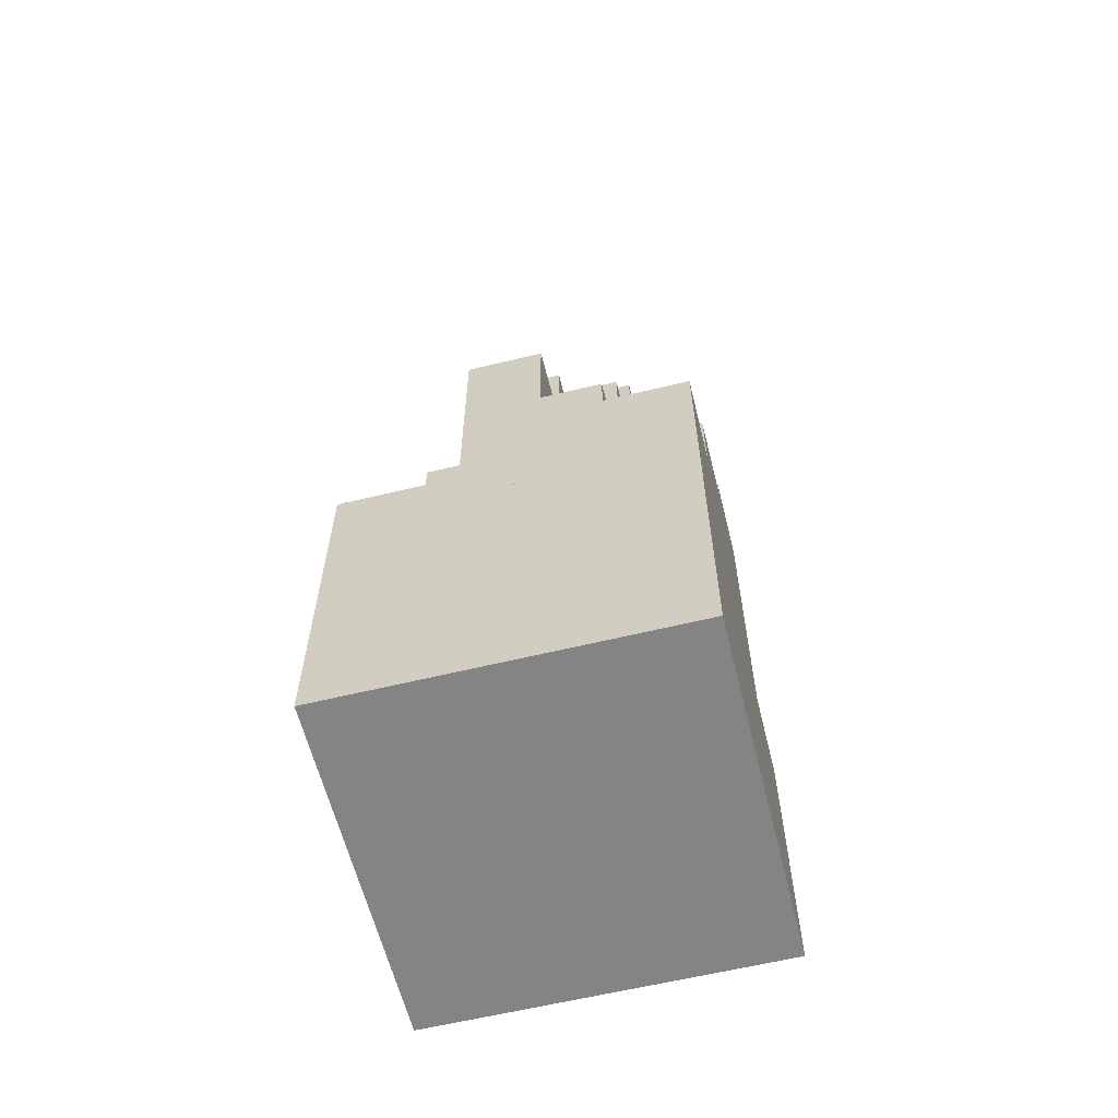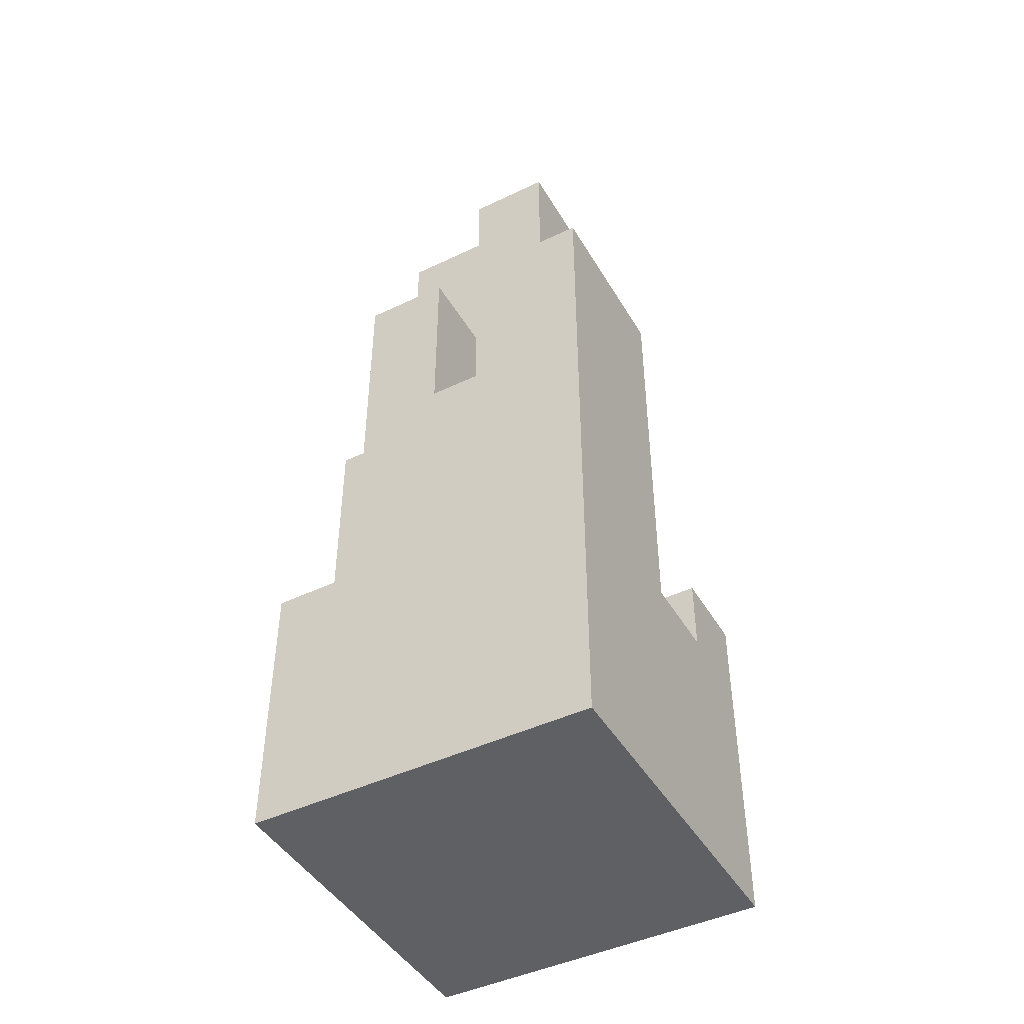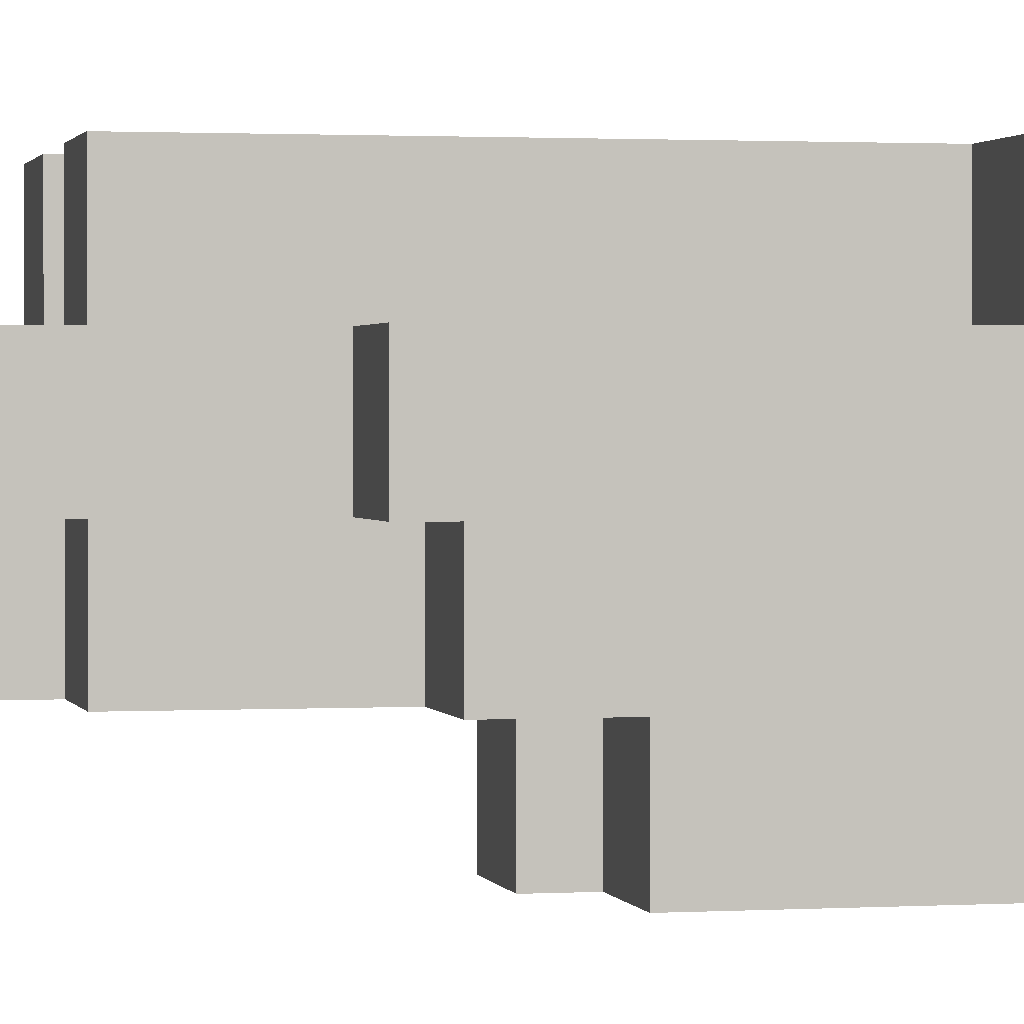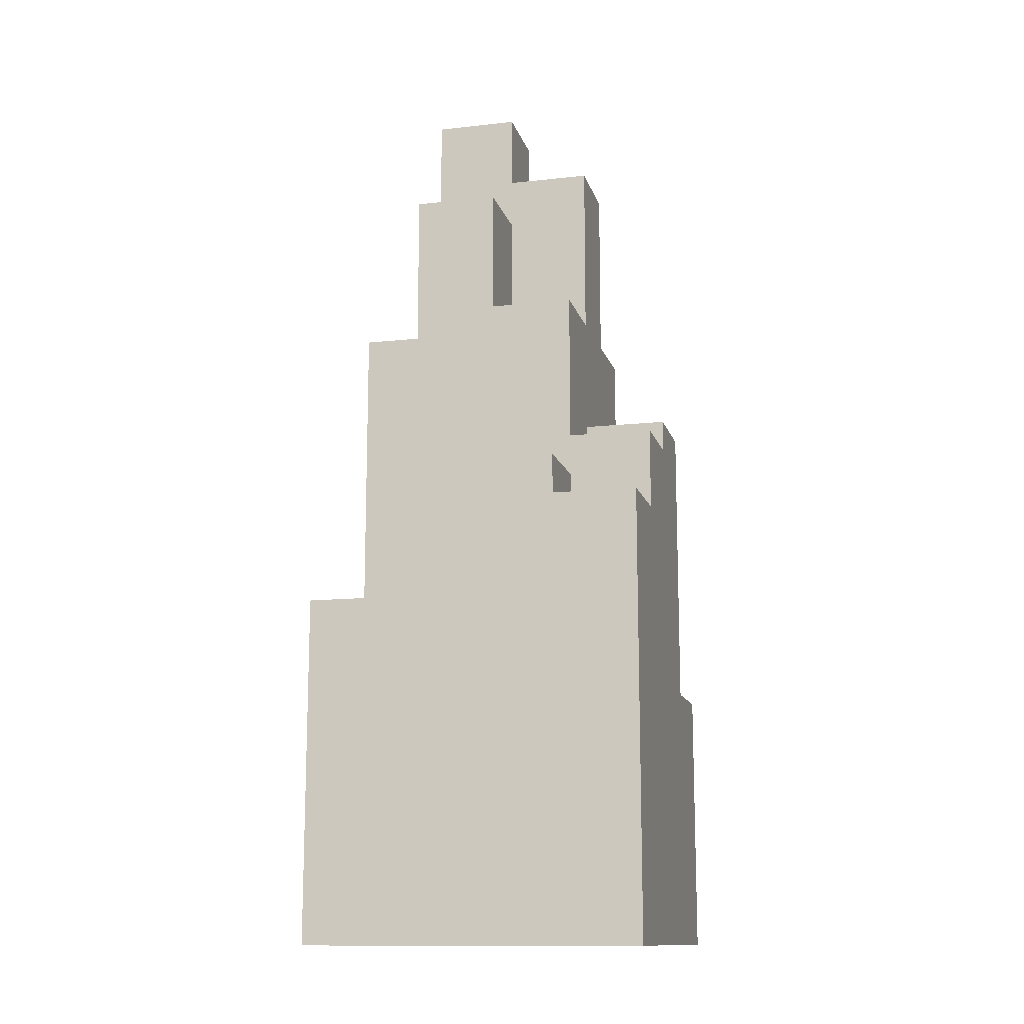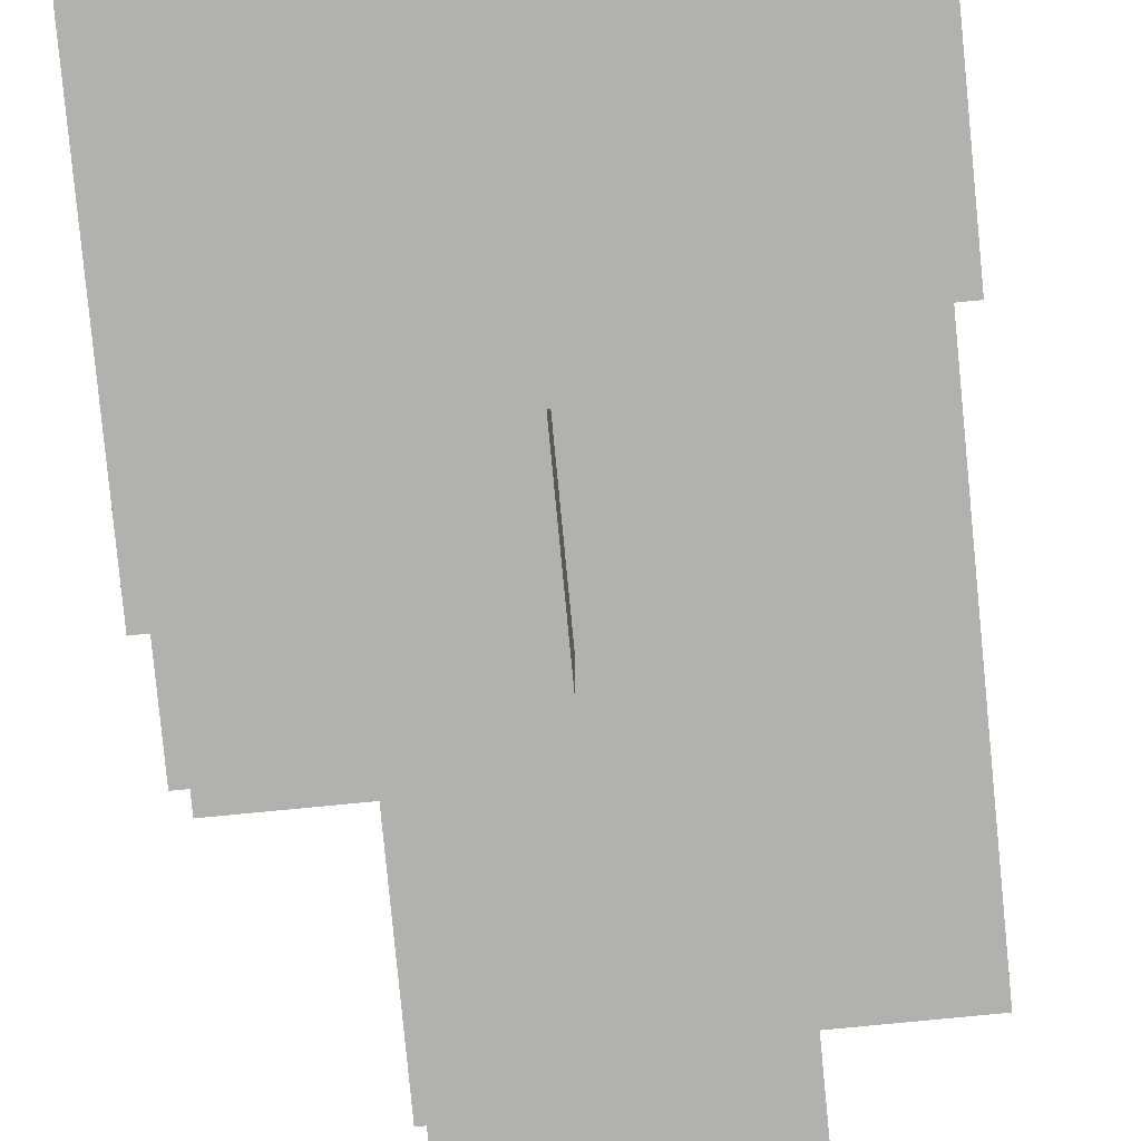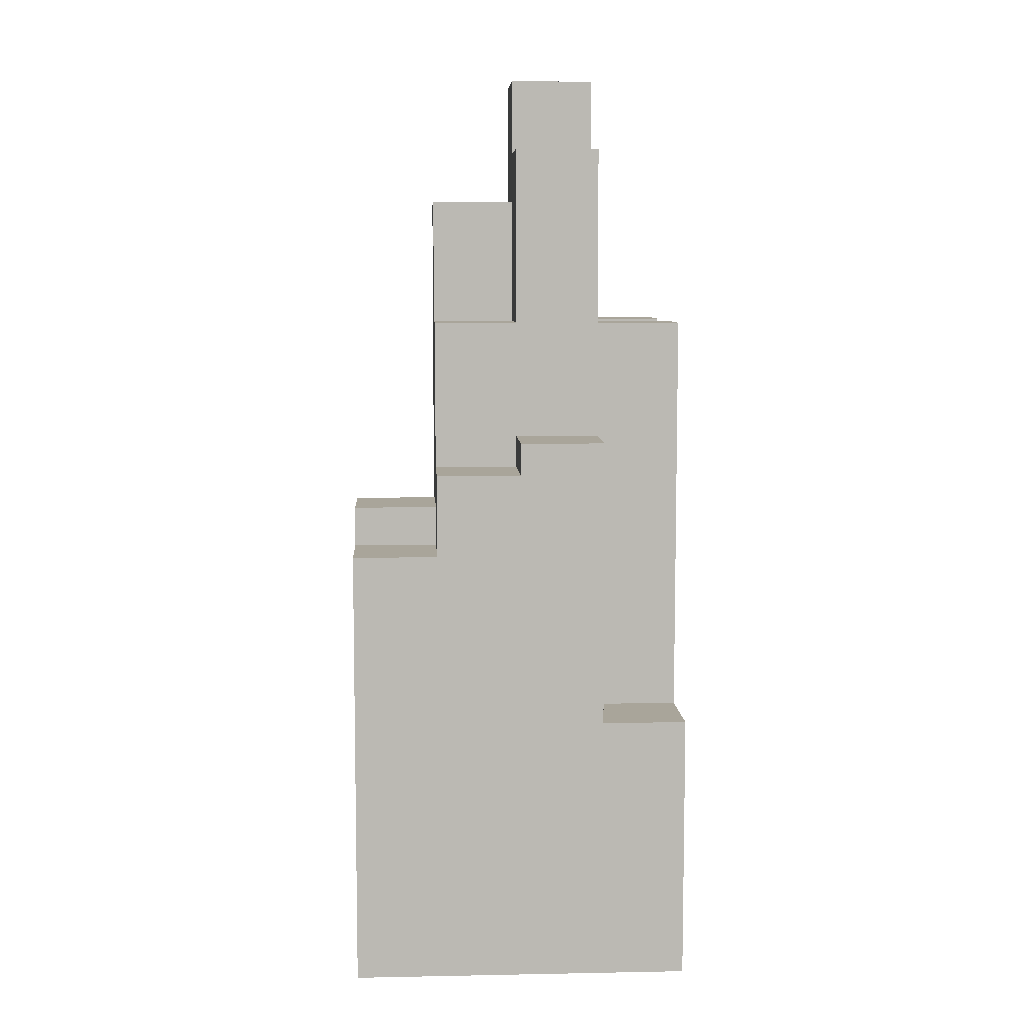
<metadata>
{"format":"obj","ext":"obj","renderer":"f3d","projection":"perspective","resolution":1024,"background":"white","views":[{"elev":-61.3,"azim":-166.1,"up":"+Y"},{"elev":-45.3,"azim":28.9,"up":"+Y"},{"elev":1.3,"azim":-102.6,"up":"+Z"},{"elev":-13.1,"azim":-165.8,"up":"+Y"},{"elev":-79.2,"azim":5.5,"up":"+Z"},{"elev":7.5,"azim":-93.1,"up":"+Y"}]}
</metadata>
<code>
o Mountain_Cube.075
v -0.7912 -0.137 0.7912
v -0.7912 1.11 0.7912
v -0.7912 -0.137 -0.7912
v -0.7912 1.11 -0.7912
v 0.7912 -0.137 0.7912
v 0.7912 1.11 0.7912
v 0.7912 -0.137 -0.7912
v 0.7912 1.11 -0.7912
v -0.7912 -0.137 0
v -0.7912 1.11 0
v 0.7912 -0.137 0
v 0.7912 1.11 0
v -0.7912 -0.137 0.3956
v 0.7912 1.11 0.3956
v -0.7912 1.11 0.3956
v 0.7912 -0.137 0.3956
v -0.7912 1.11 -0.3956
v 0.7912 -0.137 -0.3956
v -0.7912 -0.137 -0.3956
v 0.7912 1.11 -0.3956
v 0 -0.137 -0.7912
v 0 1.11 -0.7912
v 0 -0.137 0.7912
v 0 1.11 0.7912
v 0.3956 2.158 0.7912
v 0 -0.137 0
v 0 1.11 0.3956
v 0 -0.137 0.3956
v 0 -0.137 -0.3956
v 0 1.11 -0.3956
v 0.3956 1.11 -0.7912
v 0.3956 -0.137 0.7912
v 0.3956 1.11 0
v 0.3956 1.11 0.3956
v 0.3956 1.11 -0.3956
v 0.3956 -0.137 -0.7912
v 0.3956 1.11 0.7912
v 0.3956 -0.137 0
v 0.3956 -0.137 0.3956
v 0.3956 -0.137 -0.3956
v -0.3956 -0.137 -0.7912
v -0.3956 1.11 0.7912
v -0.3956 -0.137 0
v -0.3956 -0.137 0.3956
v -0.3956 -0.137 -0.3956
v -0.3956 1.11 -0.7912
v -0.3956 -0.137 0.7912
v -0.3956 1.11 0
v -0.3956 1.11 0.3956
v -0.3956 1.11 -0.3956
v 0.7912 3.007 0.3956
v 0.7912 3.007 0.7912
v 0.3956 3.007 0
v 0.7912 3.007 0
v 0.3956 3.007 0.3956
v -0.3956 3.007 0
v 0 3.007 0
v -0.3956 3.007 0.3956
v 0 3.007 0.3956
v -0.3956 3.007 -0.3956
v 0 3.007 -0.3956
v 0 3.007 0.7912
v 0.3956 3.007 -0.3956
v 0.3956 3.007 0.7912
v -0.3956 3.007 0.7912
v 0 2.158 0.7912
v 0 2.158 0.3956
v 0.3956 2.158 0.3956
v -0.7912 1.921 -0.3956
v -0.7912 1.921 -0.7912
v -0.7912 1.921 0.3956
v -0.7912 1.921 0
v -0.3956 1.921 -0.7912
v 0 1.921 -0.7912
v -0.3956 1.921 -0.3956
v 0 1.921 -0.3956
v -0.3956 1.921 0
v -0.3956 1.921 0.3956
v -0.7912 2.304 0.3956
v -0.7912 2.304 0
v -0.7912 2.304 -0.3956
v -0.3956 2.304 0
v -0.3956 2.304 0.3956
v -0.3956 2.304 -0.3956
v 0.3956 1.11 -0.7912
v 0.7912 1.11 -0.7912
v 0.7912 1.11 -0.3956
v 0.7912 1.11 0
v 0.3956 1.11 0
v 0.3956 1.11 -0.3956
v 0 1.11 -0.7912
v 0 1.11 -0.3956
v -0.7912 2.304 0.3956
v -0.7912 2.304 0
v -0.7912 2.304 -0.3956
v -0.3956 2.304 0
v -0.3956 2.304 0.3956
v -0.3956 2.304 -0.3956
v 0.3956 1.463 -0.7912
v 0.7912 1.463 -0.7912
v 0.7912 1.463 -0.3956
v 0.3956 1.463 -0.3956
v 0 1.463 -0.7912
v 0 1.463 -0.3956
v 0 1.583 -0.7912
v 0 1.583 -0.3956
v 0.3956 1.583 -0.7912
v 0.3956 1.583 -0.3956
v -0.3956 2.108 -0.7912
v 0 2.108 -0.7912
v -0.3956 2.108 -0.3956
v 0 2.108 -0.3956
v -0.7912 2.455 0.3956
v -0.7912 2.455 0
v -0.3956 2.455 0
v -0.3956 2.455 0.3956
v -0.3956 3.6 0
v 0 3.6 0
v -0.3956 3.6 0.3956
v 0 3.6 0.3956
v 0 3.6 -0.3956
v 0.3956 3.6 0
v 0.3956 3.6 0.3956
v 0.3956 3.6 -0.3956
v -0.3956 3.841 0
v 0 3.841 0
v -0.3956 3.841 0.3956
v 0 3.841 0.3956
v 0.3956 3.841 0
v 0.3956 3.841 0.3956
v 0 4.195 0
v 0 4.195 0.3956
v 0.3956 4.195 0
v 0.3956 4.195 0.3956
f 19 17 4 3
f 36 31 8 7
f 16 14 6 5
f 47 42 2 1
f 39 16 5 32
f 49 15 2 42
f 15 49 78 71
f 40 18 11 38
f 18 20 12 11
f 13 15 10 9
f 1 2 15 13
f 4 17 69 70
f 38 11 16 39
f 11 12 14 16
f 7 8 20 18
f 36 7 18 40
f 30 22 74 76
f 9 10 17 19
f 33 12 88 89
f 41 21 29 45
f 43 26 28 44
f 6 14 51 52
f 45 29 26 43
f 30 50 60 61
f 24 37 25 66
f 44 28 23 47
f 32 37 24 23
f 41 46 22 21
f 5 6 37 32
f 34 37 64 55
f 30 35 90 92
f 24 27 59 62
f 84 81 95 98
f 21 36 40 29
f 26 38 39 28
f 29 40 38 26
f 28 39 32 23
f 21 22 31 36
f 3 4 46 41
f 13 44 47 1
f 19 45 43 9
f 9 43 44 13
f 3 41 45 19
f 48 50 75 77
f 27 34 55 59
f 14 12 54 51
f 49 42 65 58
f 23 24 42 47
f 58 59 120 119
f 55 53 122 123
f 51 55 64 52
f 54 53 55 51
f 56 58 119 117
f 61 60 56 57
f 59 58 65 62
f 35 30 61 63
f 12 33 53 54
f 33 35 63 53
f 37 6 52 64
f 42 24 62 65
f 48 49 58 56
f 50 48 56 60
f 68 67 66 25
f 34 27 67 68
f 37 34 68 25
f 27 24 66 67
f 78 77 82 83
f 69 72 80 81
f 73 70 69 75
f 75 76 112 111
f 10 15 71 72
f 46 4 70 73
f 22 46 73 74
f 49 48 77 78
f 50 30 76 75
f 17 10 72 69
f 12 20 87 88
f 79 83 97 93
f 75 69 81 84
f 77 75 84 82
f 72 71 79 80
f 71 78 83 79
f 91 92 104 103
f 87 90 89 88
f 92 90 102 104
f 98 95 94 96
f 96 94 114 115
f 20 8 86 87
f 35 33 89 90
f 83 82 96 97
f 22 30 92 91
f 82 84 98 96
f 80 79 93 94
f 31 22 91 85
f 81 80 94 95
f 8 31 85 86
f 102 99 107 108
f 100 99 102 101
f 87 86 100 101
f 85 91 103 99
f 90 87 101 102
f 86 85 99 100
f 107 105 106 108
f 99 103 105 107
f 104 102 108 106
f 103 104 106 105
f 110 109 111 112
f 76 74 110 112
f 74 73 109 110
f 73 75 111 109
f 115 114 113 116
f 94 93 113 114
f 97 96 115 116
f 93 97 116 113
f 120 123 130 128
f 124 121 118 122
f 117 119 127 125
f 63 61 121 124
f 61 57 118 121
f 53 63 124 122
f 57 56 117 118
f 59 55 123 120
f 128 130 134 132
f 126 125 127 128
f 119 120 128 127
f 123 122 129 130
f 122 118 126 129
f 118 117 125 126
f 133 131 132 134
f 126 128 132 131
f 130 129 133 134
f 129 126 131 133

</code>
